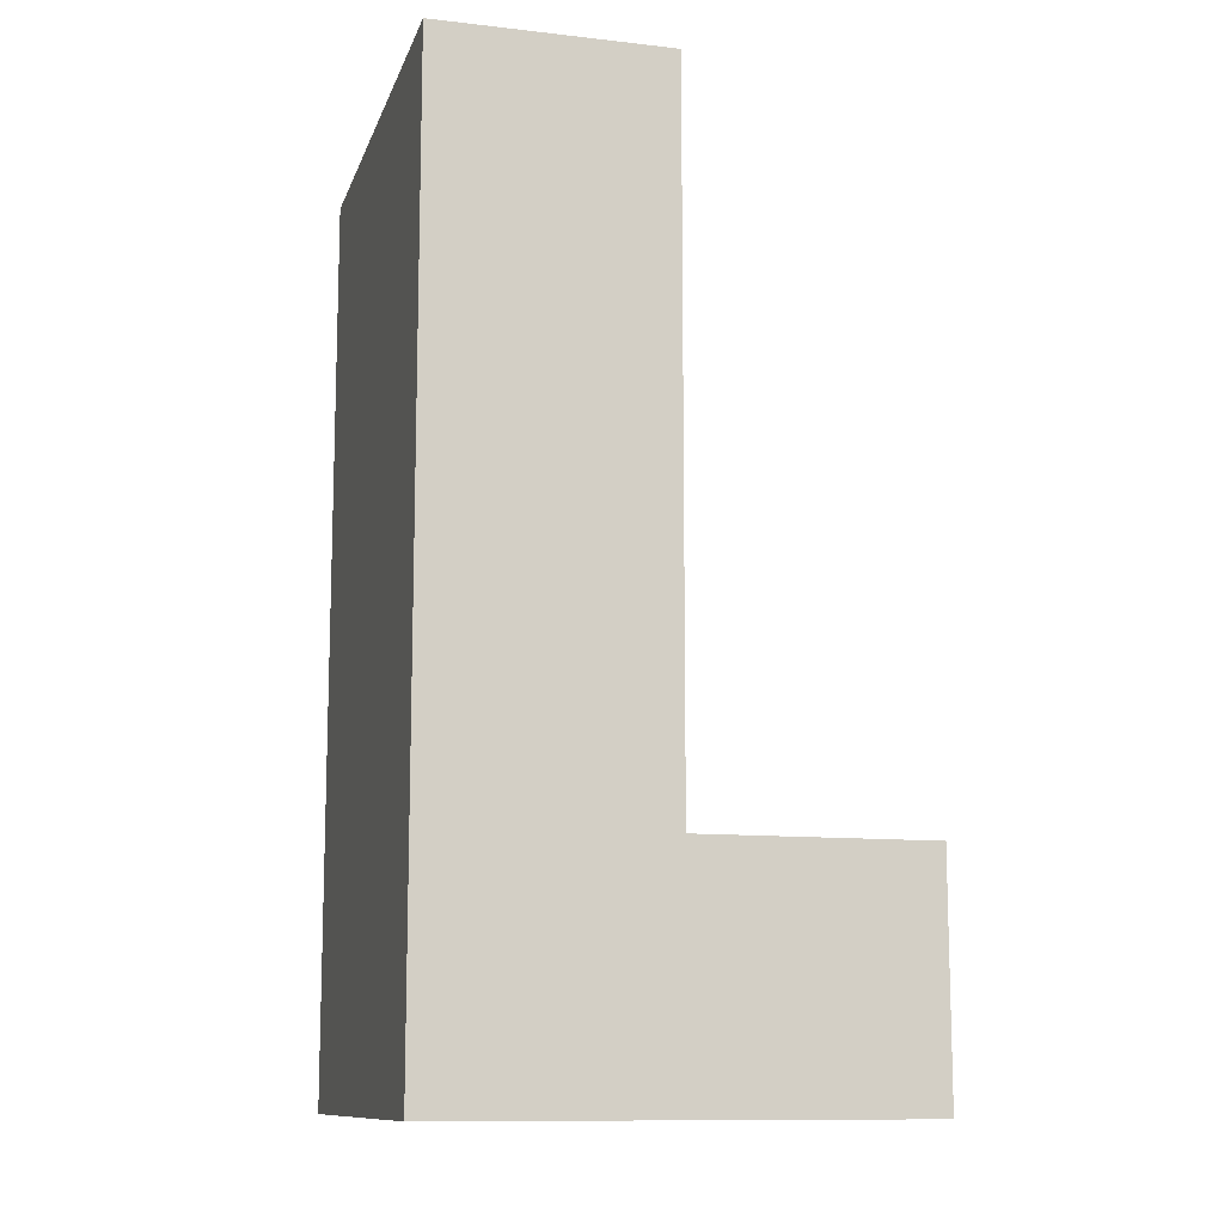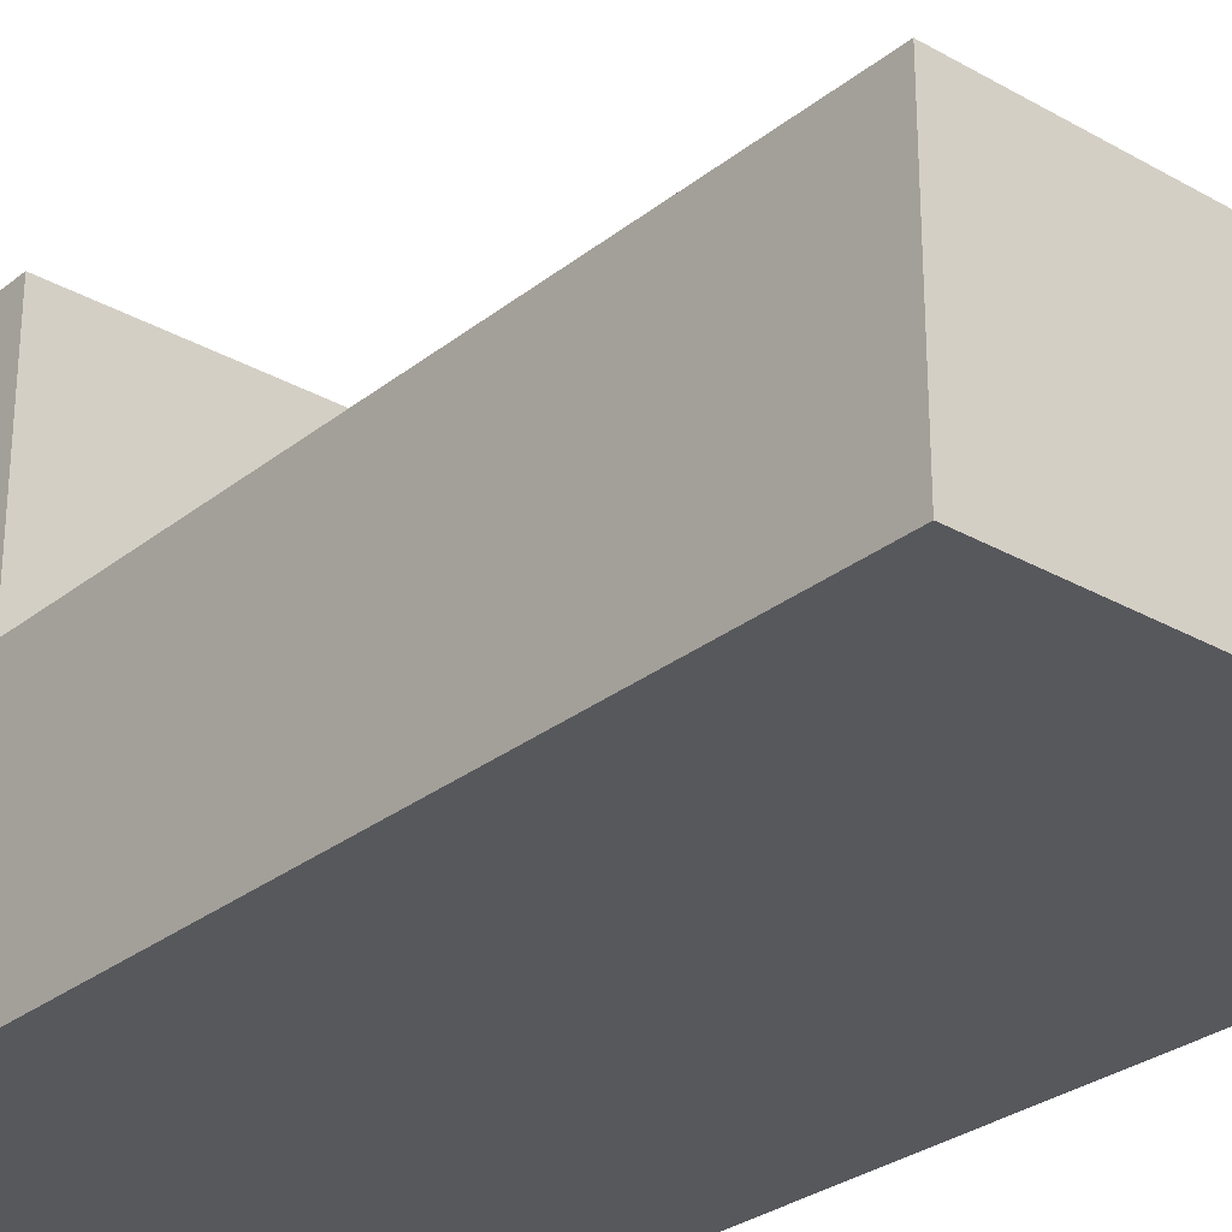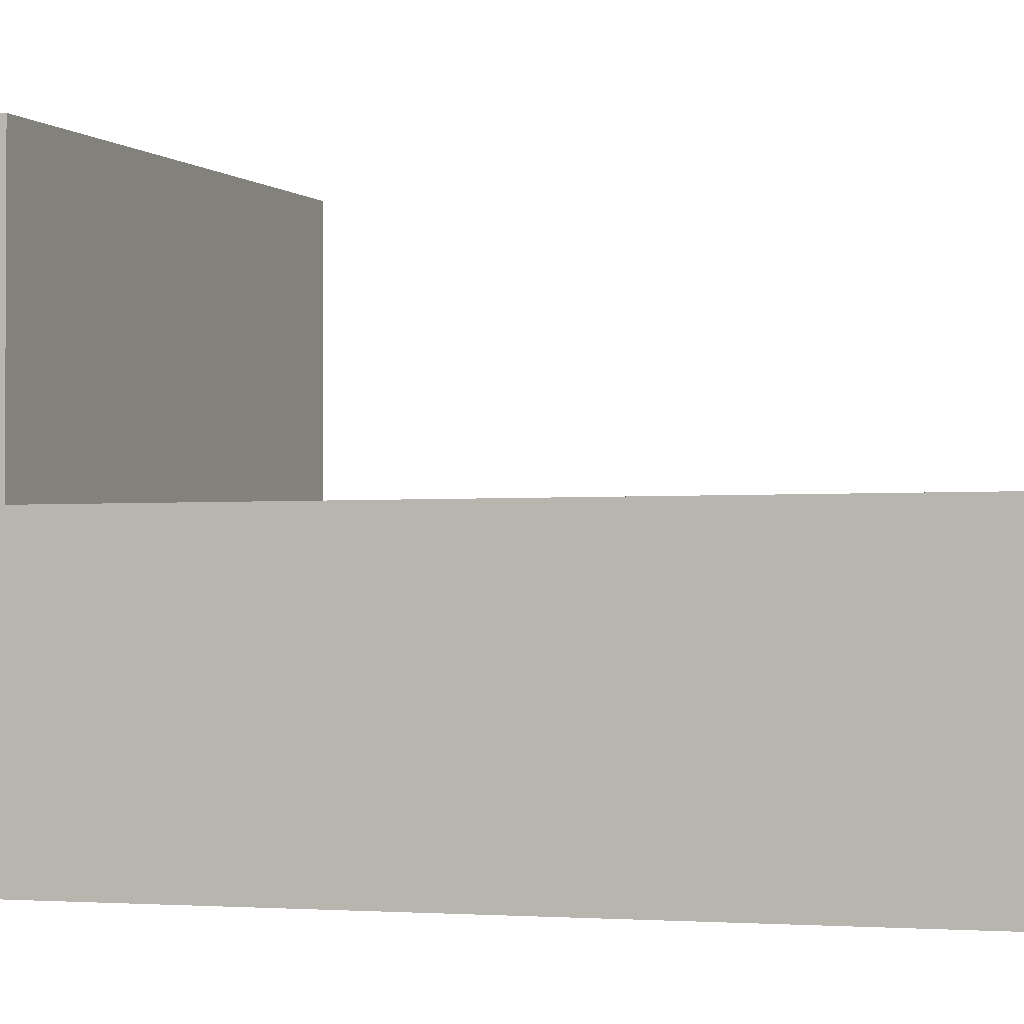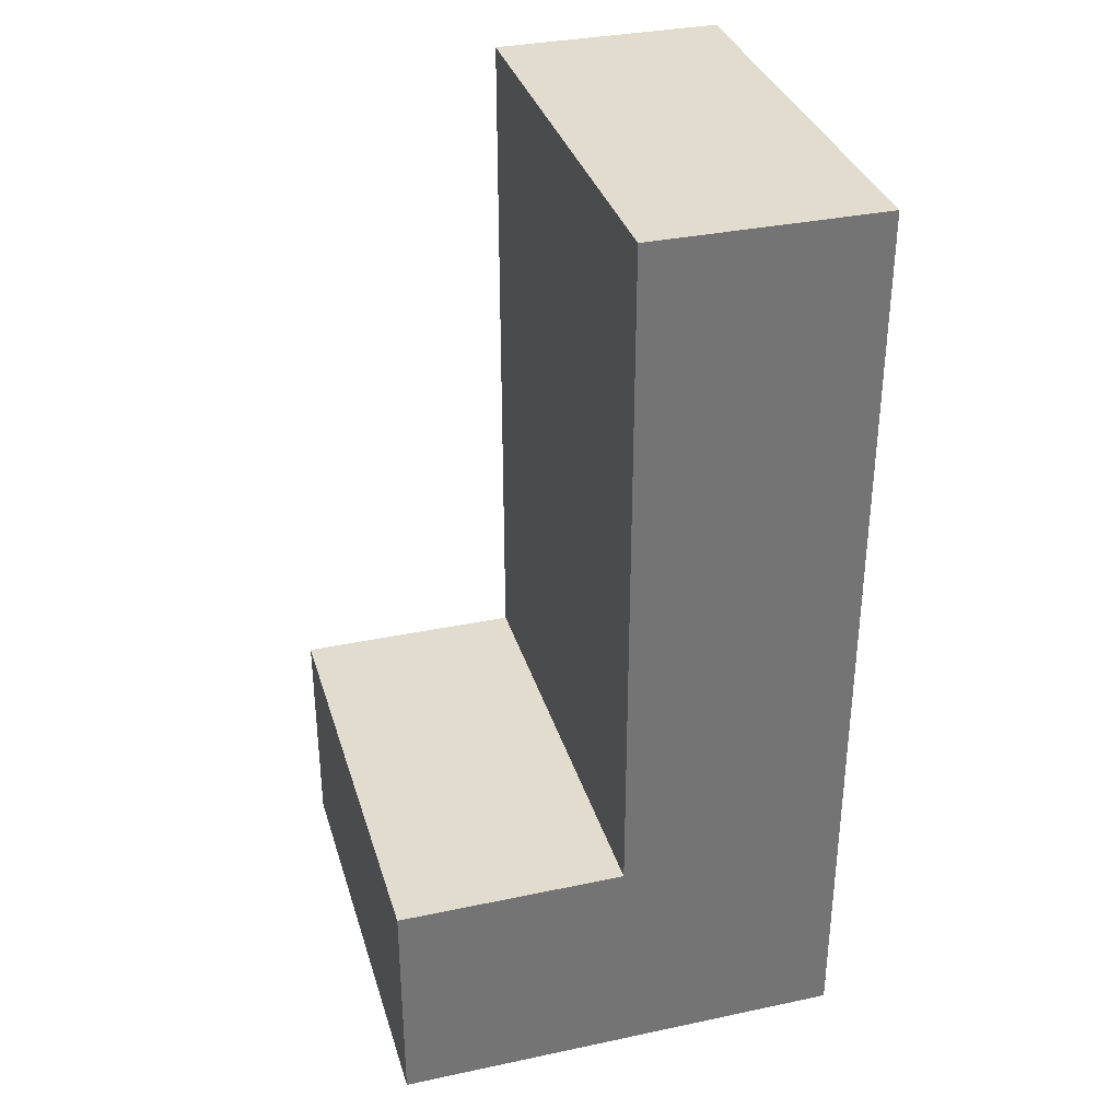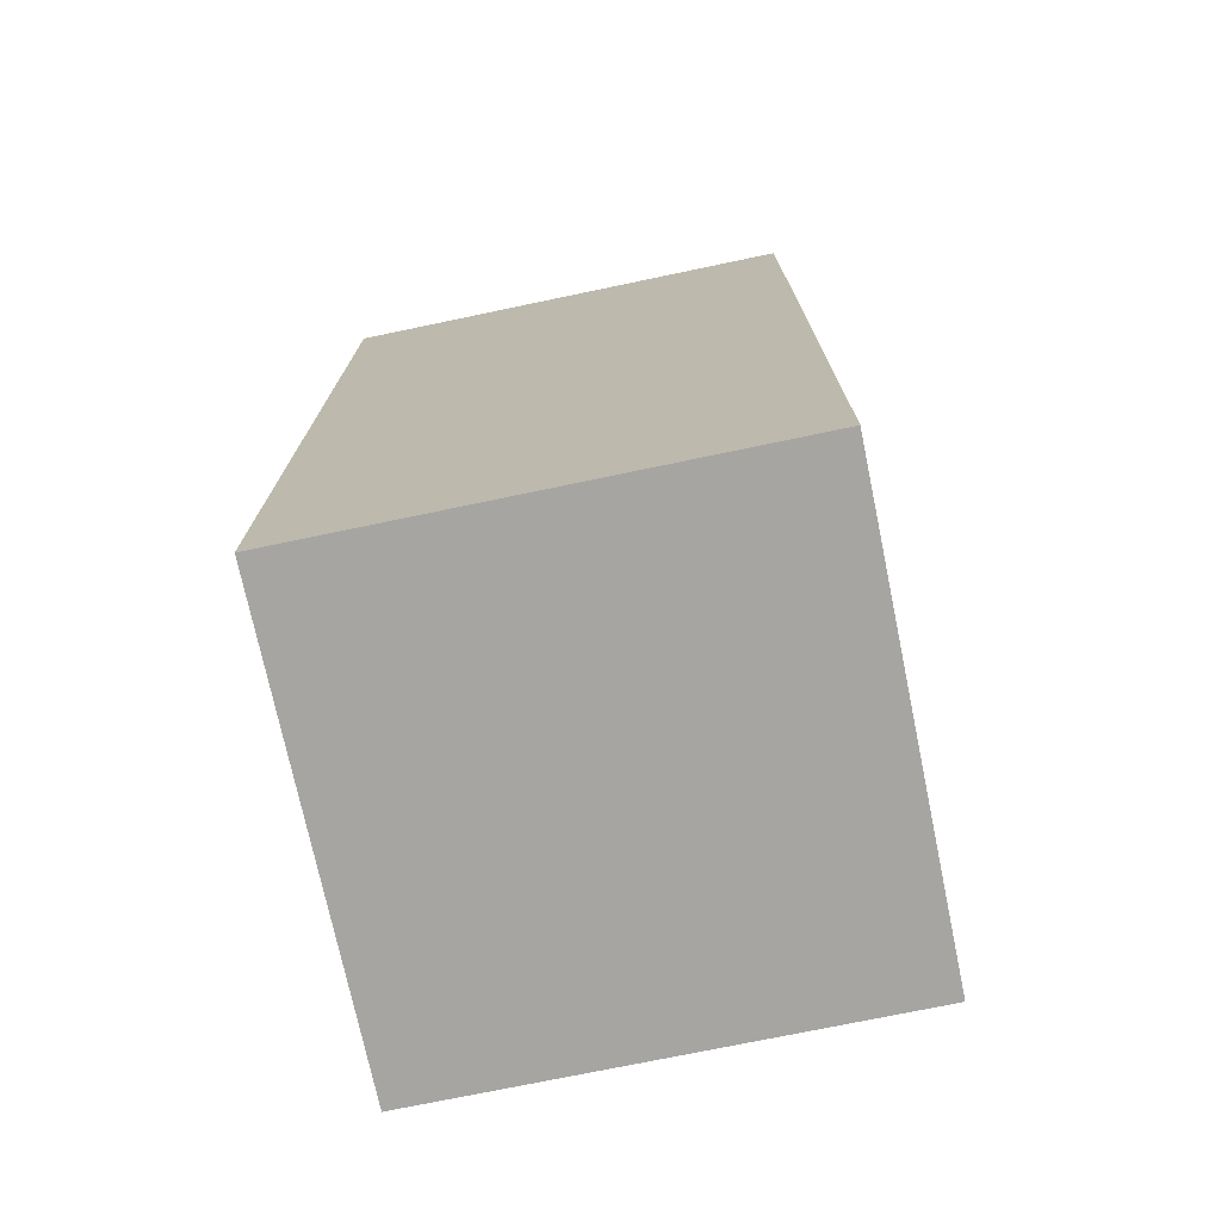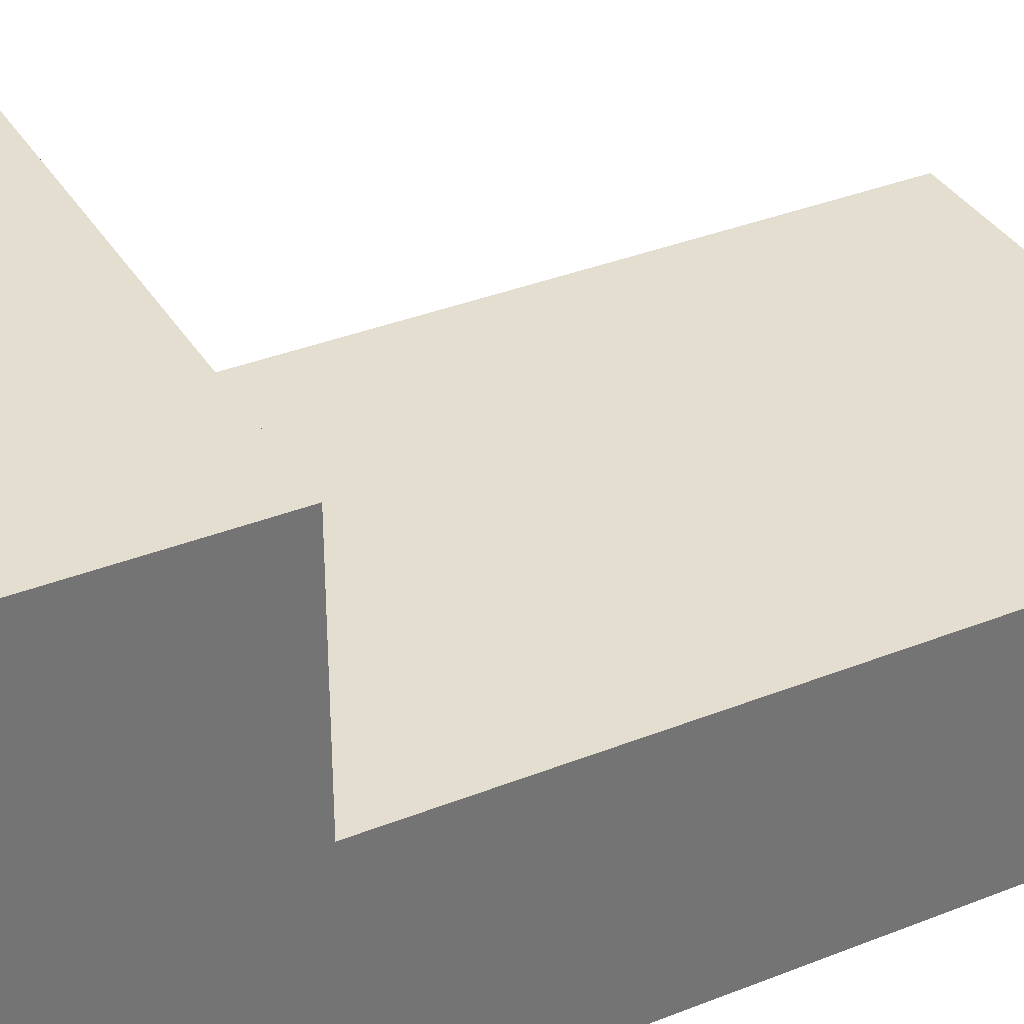
<metadata>
{"format":"obj","ext":"obj","renderer":"f3d","projection":"perspective","resolution":1024,"background":"white","views":[{"elev":-11.4,"azim":-105.3,"up":"+Y"},{"elev":-28.6,"azim":139.6,"up":"+Z"},{"elev":-1.8,"azim":110.7,"up":"+Z"},{"elev":34.0,"azim":74.0,"up":"+Y"},{"elev":-73.7,"azim":-168.2,"up":"+Y"},{"elev":35.8,"azim":62.4,"up":"+Z"}]}
</metadata>
<code>
v -1 0 1
v -1 0 -1
v -1 1 1
v -1 1 -0
v -1 4 -0
v -1 4 -1
v 1 0 1
v 1 0 -1
v 1 1 1
v 1 1 -0
v 1 4 -0
v 1 4 -1
v -1 0 1
v -1 1 1
v 1 0 1
v 1 1 1
v -1 1 -0
v -1 4 -0
v 1 1 -0
v 1 4 -0
v -1 0 -1
v -1 4 -1
v 1 0 -1
v 1 4 -1
v -1 0 1
v 1 0 1
v -1 0 -1
v 1 0 -1
v -1 1 1
v 1 1 1
v -1 1 -0
v 1 1 -0
v -1 4 -0
v 1 4 -0
v -1 4 -1
v 1 4 -1
f 3 2 1
f 4 2 3
f 5 2 4
f 6 2 5
f 7 8 9
f 9 8 10
f 10 8 11
f 11 8 12
f 15 14 13
f 16 14 15
f 19 18 17
f 20 18 19
f 21 22 23
f 23 22 24
f 27 26 25
f 28 26 27
f 29 30 31
f 31 30 32
f 33 34 35
f 35 34 36

</code>
